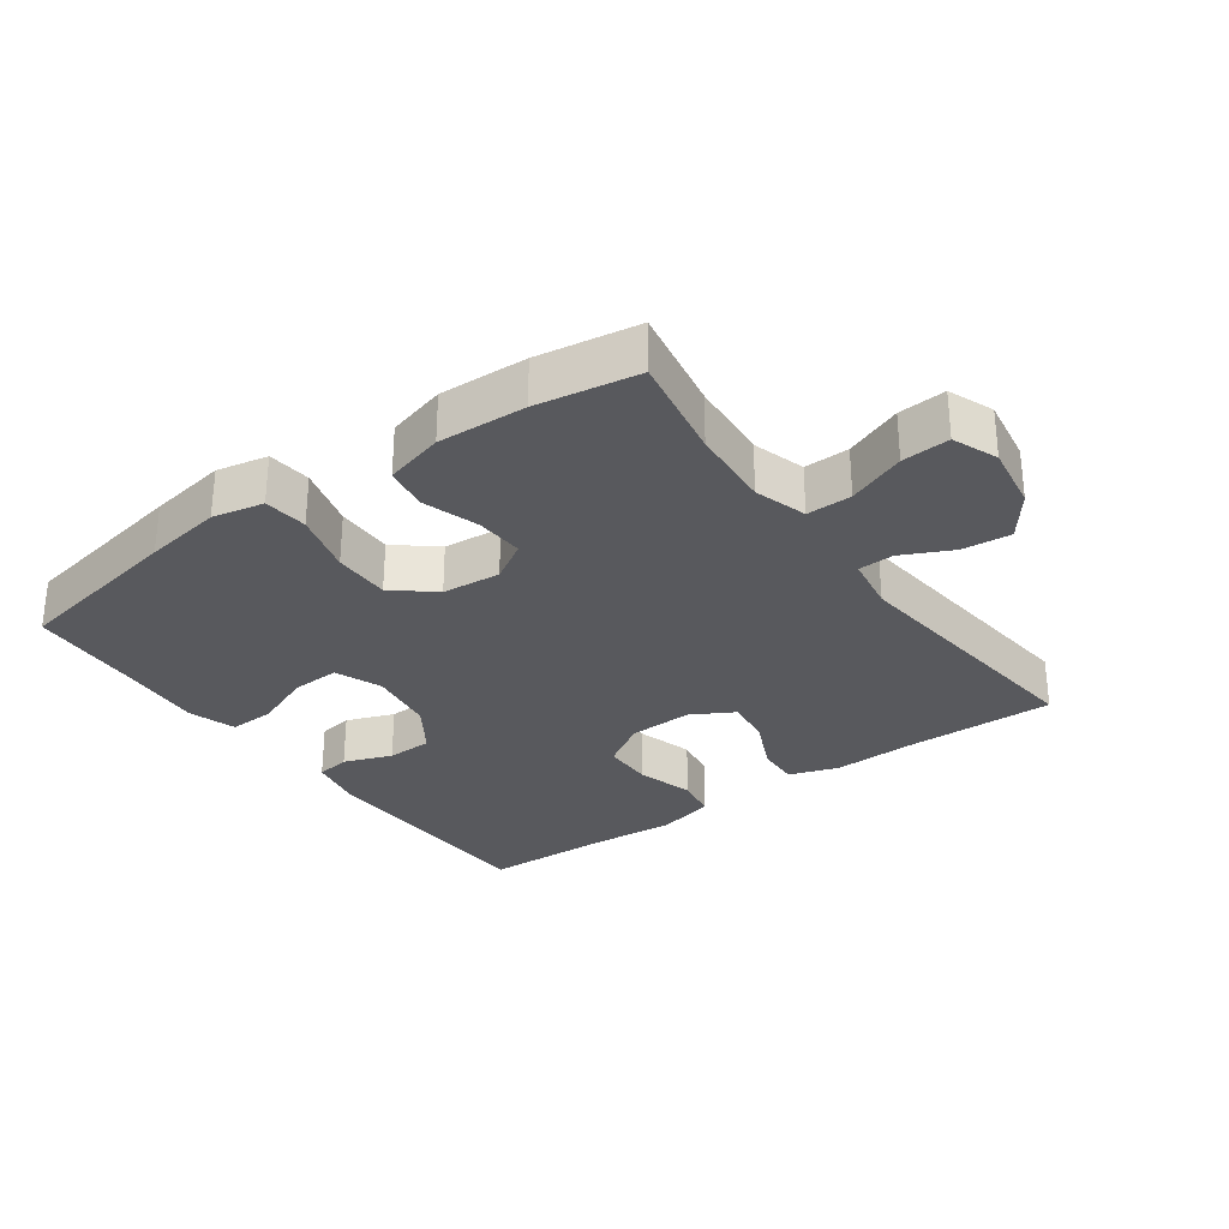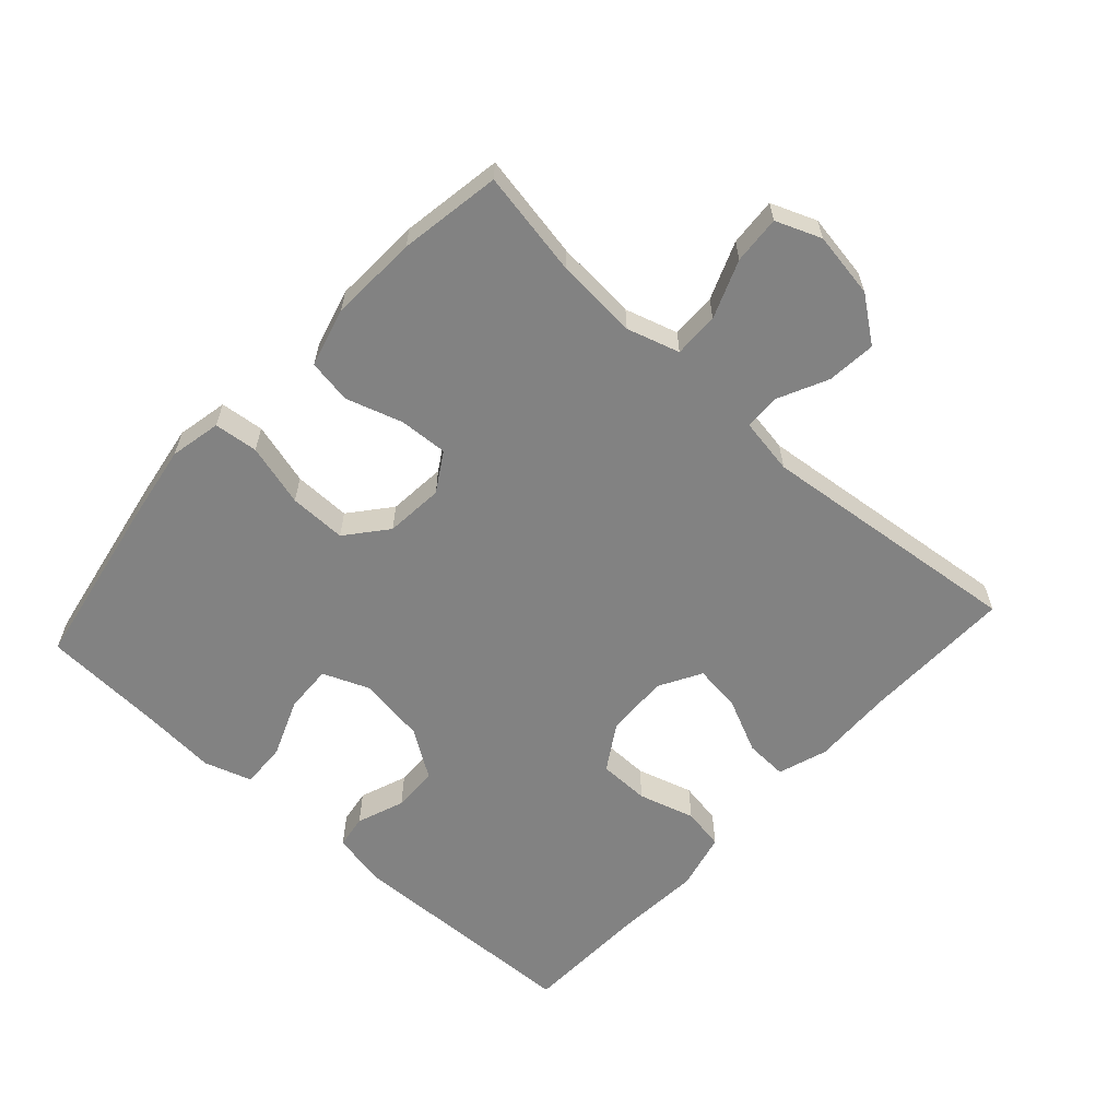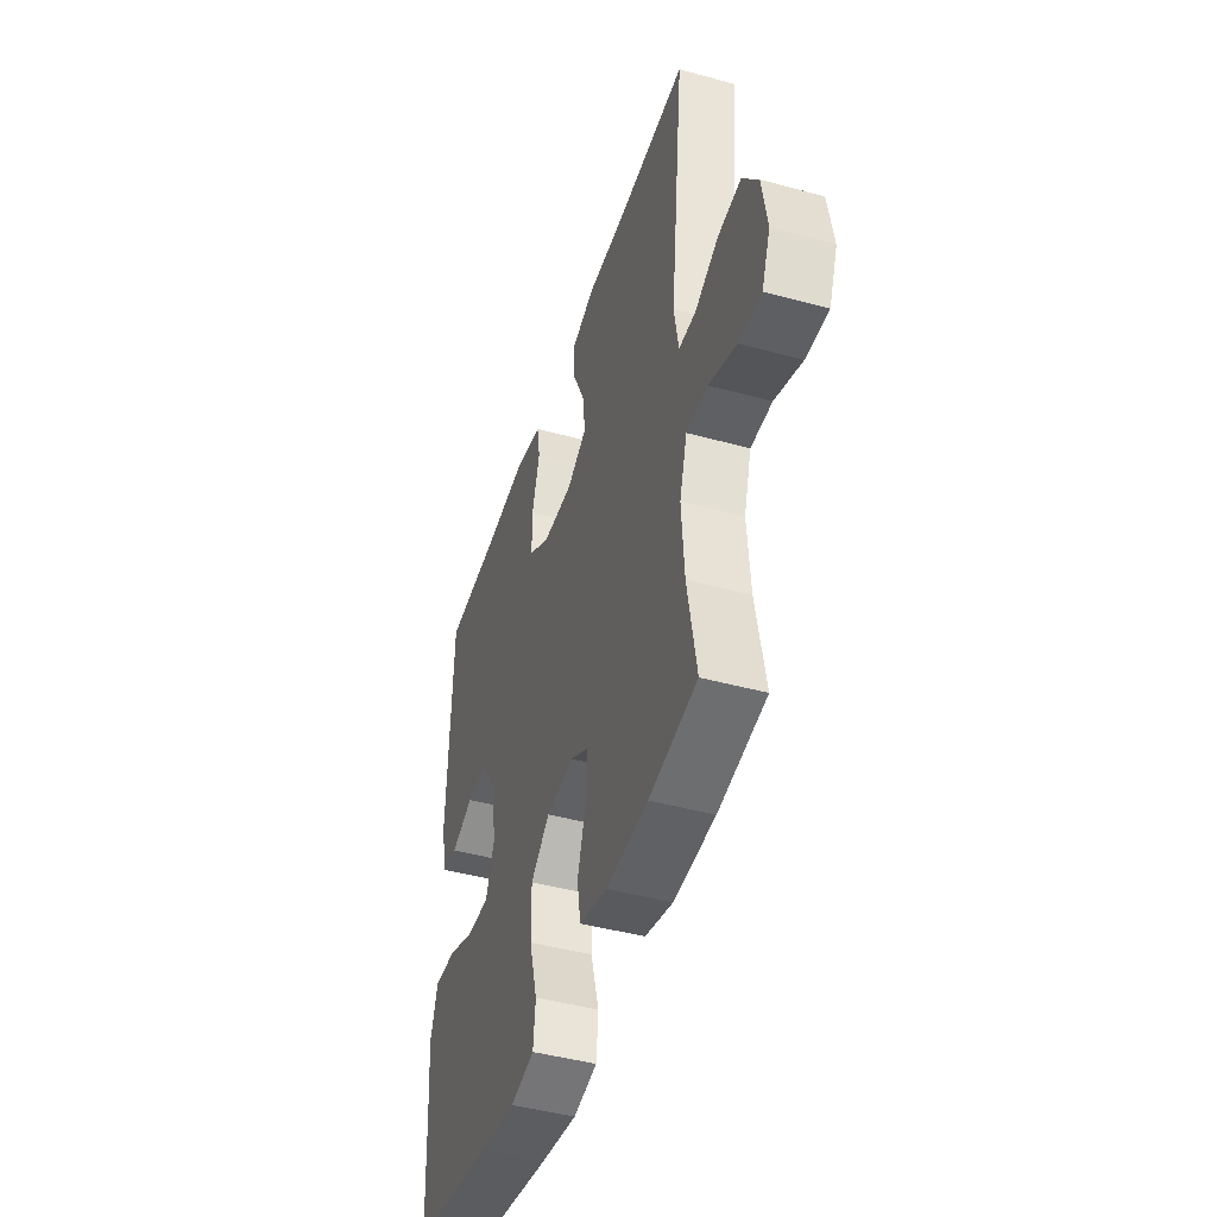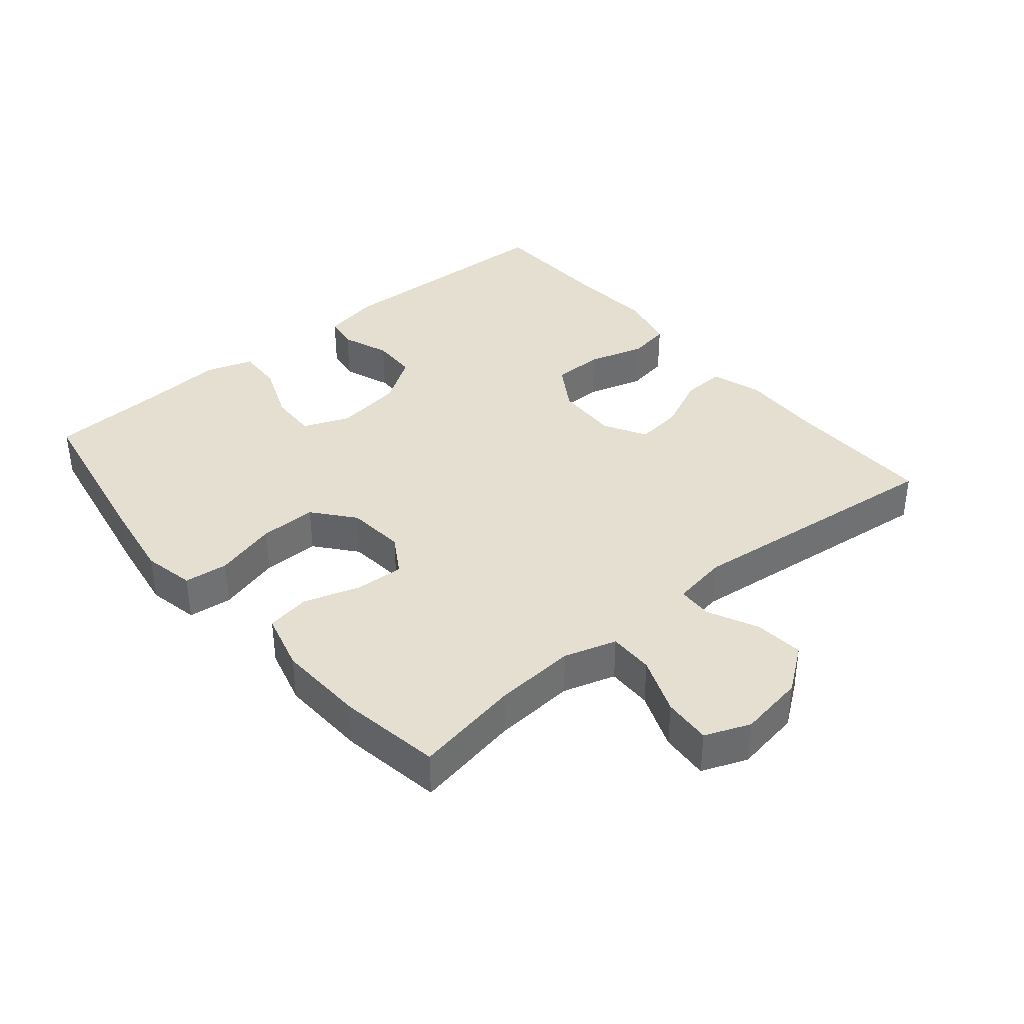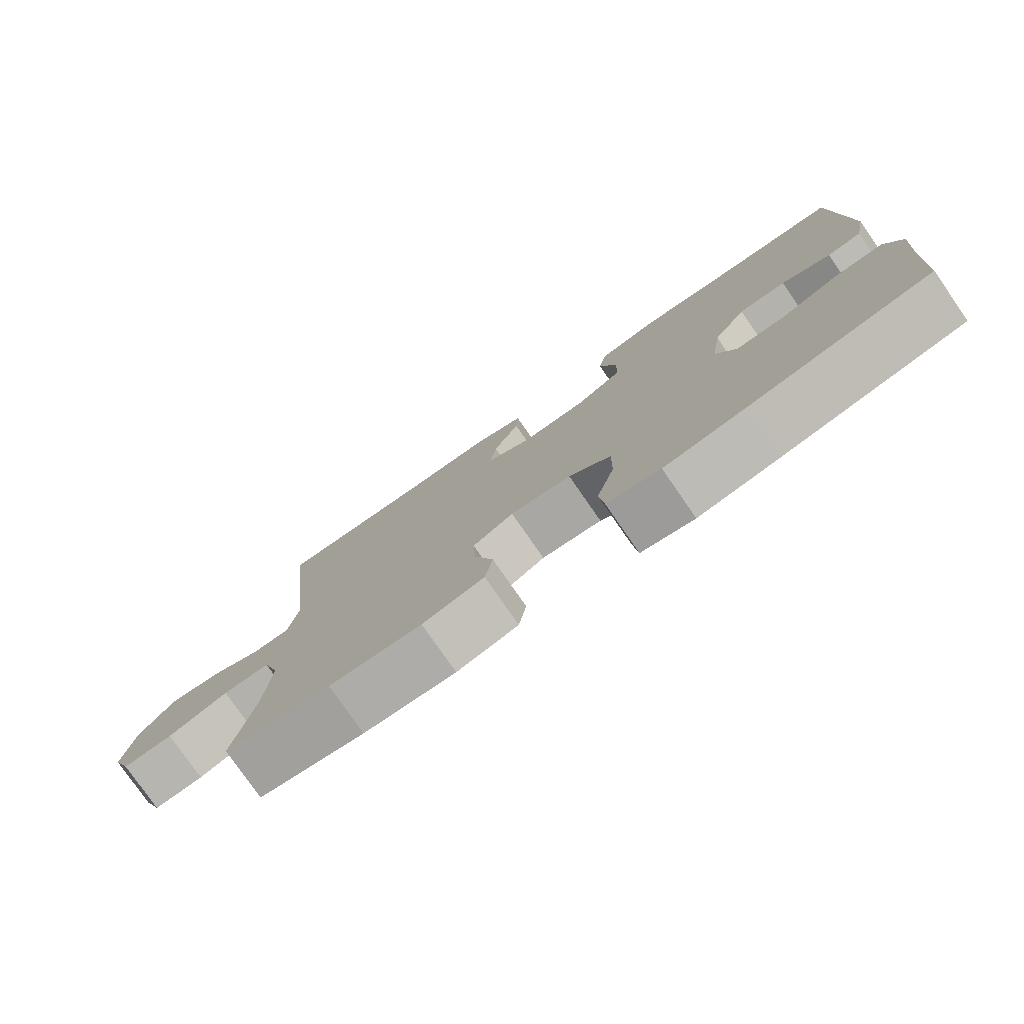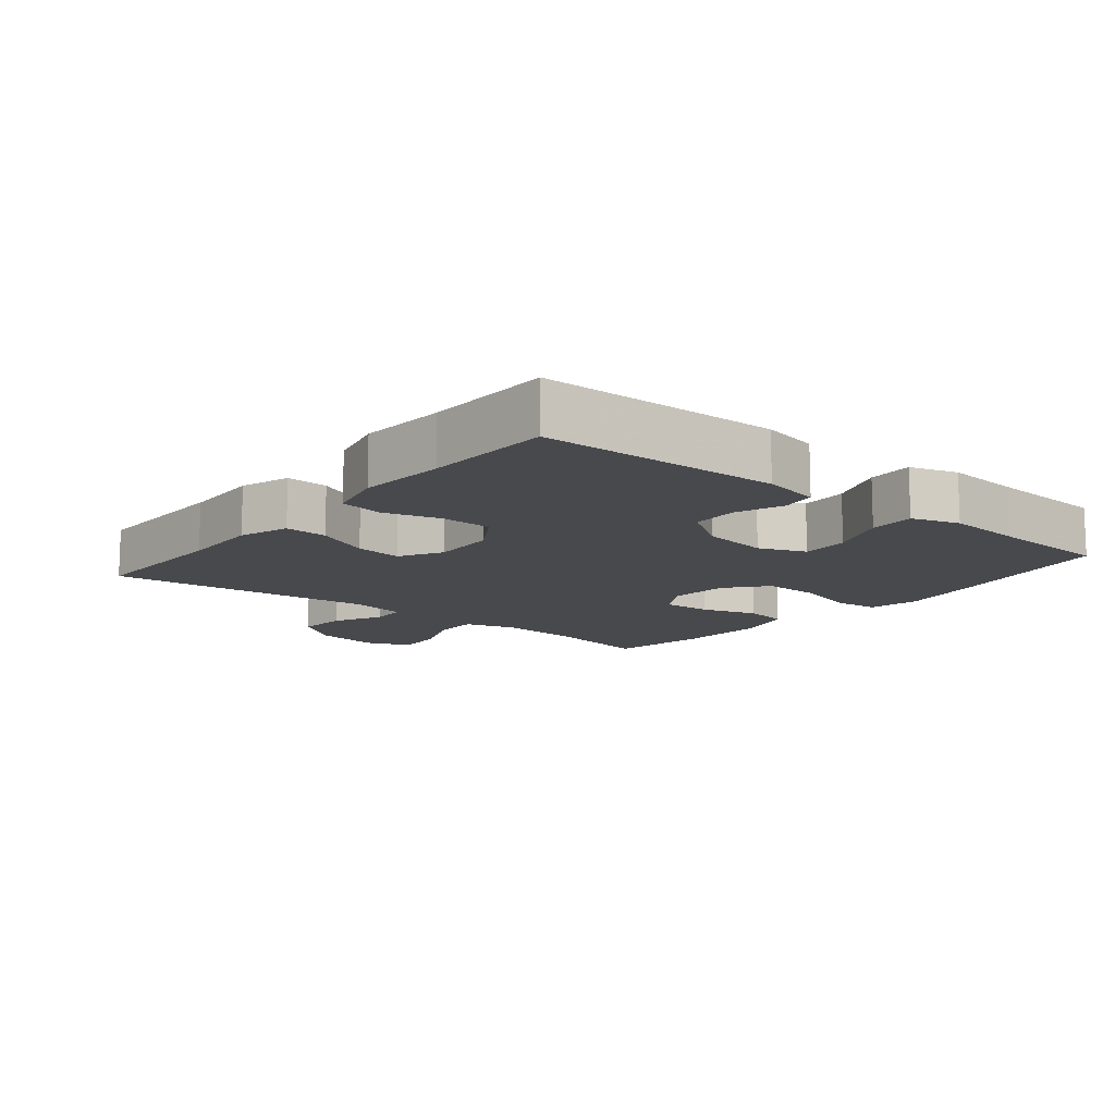
<metadata>
{"format":"obj","ext":"obj","renderer":"f3d","projection":"perspective","resolution":1024,"background":"white","views":[{"elev":-29.9,"azim":-144.2,"up":"+Y"},{"elev":-60.7,"azim":-132.3,"up":"+Y"},{"elev":-45.1,"azim":-107.6,"up":"+Z"},{"elev":37.5,"azim":-129.9,"up":"+Y"},{"elev":-78.5,"azim":34.8,"up":"+Z"},{"elev":-12.3,"azim":50.7,"up":"+Y"}]}
</metadata>
<code>
v -0.5 0.07 -0.5
v -0.471 0.07 -0.341
v -0.462 0.07 -0.218
v -0.486 0.07 -0.139
v -0.554 0.07 -0.14
v -0.641 0.07 -0.174
v -0.713 0.07 -0.179
v -0.74 0.07 -0.111
v -0.724 0.07 -0.012
v -0.674 0.07 0.055
v -0.6 0.07 0.048
v -0.525 0.07 0.012
v -0.471 0.07 0.014
v -0.457 0.07 0.098
v -0.5 0.07 0.5
v -0.271 0.07 0.496
v -0.15 0.07 0.5
v -0.075 0.07 0.475
v -0.078 0.07 0.411
v -0.116 0.07 0.329
v -0.125 0.07 0.258
v -0.061 0.07 0.222
v 0.035 0.07 0.226
v 0.104 0.07 0.269
v 0.105 0.07 0.346
v 0.08 0.07 0.431
v 0.091 0.07 0.495
v 0.178 0.07 0.516
v 0.309 0.07 0.506
v 0.5 0.07 0.5
v 0.511 0.07 0.141
v 0.494 0.07 0.055
v 0.443 0.07 0.047
v 0.371 0.07 0.074
v 0.302 0.07 0.072
v 0.254 0.07 0
v 0.239 0.07 -0.102
v 0.267 0.07 -0.172
v 0.339 0.07 -0.169
v 0.427 0.07 -0.134
v 0.496 0.07 -0.131
v 0.519 0.07 -0.203
v 0.51 0.07 -0.318
v 0.5 0.07 -0.5
v 0.238 0.07 -0.548
v 0.12 0.07 -0.567
v 0.043 0.07 -0.551
v 0.036 0.07 -0.485
v 0.062 0.07 -0.391
v 0.063 0.07 -0.305
v 0.002 0.07 -0.255
v -0.086 0.07 -0.247
v -0.145 0.07 -0.283
v -0.141 0.07 -0.356
v -0.114 0.07 -0.441
v -0.125 0.07 -0.507
v -0.214 0.07 -0.531
v -0.347 0.07 -0.525
v -0.5 0 -0.5
v -0.471 0 -0.341
v -0.462 0 -0.218
v -0.486 0 -0.139
v -0.554 0 -0.14
v -0.641 0 -0.174
v -0.713 0 -0.179
v -0.74 0 -0.111
v -0.724 0 -0.012
v -0.674 0 0.055
v -0.6 0 0.048
v -0.525 0 0.012
v -0.471 0 0.014
v -0.457 0 0.098
v -0.5 0 0.5
v -0.271 0 0.496
v -0.15 0 0.5
v -0.075 0 0.475
v -0.078 0 0.411
v -0.116 0 0.329
v -0.125 0 0.258
v -0.061 0 0.222
v 0.035 0 0.226
v 0.104 0 0.269
v 0.105 0 0.346
v 0.08 0 0.431
v 0.091 0 0.495
v 0.178 0 0.516
v 0.309 0 0.506
v 0.5 0 0.5
v 0.511 0 0.141
v 0.494 0 0.055
v 0.443 0 0.047
v 0.371 0 0.074
v 0.302 0 0.072
v 0.254 0 0
v 0.239 0 -0.102
v 0.267 0 -0.172
v 0.339 0 -0.169
v 0.427 0 -0.134
v 0.496 0 -0.131
v 0.519 0 -0.203
v 0.51 0 -0.318
v 0.5 0 -0.5
v 0.238 0 -0.548
v 0.12 0 -0.567
v 0.043 0 -0.551
v 0.036 0 -0.485
v 0.062 0 -0.391
v 0.063 0 -0.305
v 0.002 0 -0.255
v -0.086 0 -0.247
v -0.145 0 -0.283
v -0.141 0 -0.356
v -0.114 0 -0.441
v -0.125 0 -0.507
v -0.214 0 -0.531
v -0.347 0 -0.525
f 58 1 2
f 57 58 2
f 56 57 2
f 55 56 2
f 54 55 2
f 53 54 2 3
f 52 53 3 4
f 51 52 4
f 47 48 49
f 46 47 49
f 45 46 49
f 44 45 49
f 43 44 49
f 43 49 50
f 42 43 50
f 41 42 50
f 40 41 50
f 39 40 50
f 38 39 50 51
f 32 33 34
f 31 32 34
f 30 31 34
f 29 30 34
f 29 34 35
f 28 29 35
f 27 28 35
f 26 27 35
f 25 26 35
f 24 25 35 36
f 18 19 20
f 17 18 20
f 16 17 20
f 16 20 21
f 15 16 21
f 14 15 21
f 13 14 21 22
f 10 11 12
f 9 10 12
f 8 9 12
f 7 8 12
f 6 7 12
f 5 6 12
f 4 5 12 13
f 13 22 23
f 4 13 23
f 51 4 23
f 38 51 23
f 37 38 23
f 23 24 36 37
f 60 59 116
f 60 116 115
f 60 115 114
f 60 114 113
f 60 113 112
f 61 60 112 111
f 62 61 111 110
f 62 110 109
f 107 106 105
f 107 105 104
f 107 104 103
f 107 103 102
f 107 102 101
f 108 107 101
f 108 101 100
f 108 100 99
f 108 99 98
f 108 98 97
f 109 108 97 96
f 92 91 90
f 92 90 89
f 92 89 88
f 92 88 87
f 93 92 87
f 93 87 86
f 93 86 85
f 93 85 84
f 93 84 83
f 94 93 83 82
f 78 77 76
f 78 76 75
f 78 75 74
f 79 78 74
f 79 74 73
f 79 73 72
f 80 79 72 71
f 70 69 68
f 70 68 67
f 70 67 66
f 70 66 65
f 70 65 64
f 70 64 63
f 71 70 63 62
f 81 80 71
f 81 71 62
f 81 62 109
f 81 109 96
f 81 96 95
f 95 94 82 81
f 1 59 60 2
f 2 60 61 3
f 3 61 62 4
f 4 62 63 5
f 5 63 64 6
f 6 64 65 7
f 7 65 66 8
f 8 66 67 9
f 9 67 68 10
f 10 68 69 11
f 11 69 70 12
f 12 70 71 13
f 13 71 72 14
f 14 72 73 15
f 15 73 74 16
f 16 74 75 17
f 17 75 76 18
f 18 76 77 19
f 19 77 78 20
f 20 78 79 21
f 21 79 80 22
f 22 80 81 23
f 23 81 82 24
f 24 82 83 25
f 25 83 84 26
f 26 84 85 27
f 27 85 86 28
f 28 86 87 29
f 29 87 88 30
f 30 88 89 31
f 31 89 90 32
f 32 90 91 33
f 33 91 92 34
f 34 92 93 35
f 35 93 94 36
f 36 94 95 37
f 37 95 96 38
f 38 96 97 39
f 39 97 98 40
f 40 98 99 41
f 41 99 100 42
f 42 100 101 43
f 43 101 102 44
f 44 102 103 45
f 45 103 104 46
f 46 104 105 47
f 47 105 106 48
f 48 106 107 49
f 49 107 108 50
f 50 108 109 51
f 51 109 110 52
f 52 110 111 53
f 53 111 112 54
f 54 112 113 55
f 55 113 114 56
f 56 114 115 57
f 57 115 116 58
f 58 116 59 1

</code>
